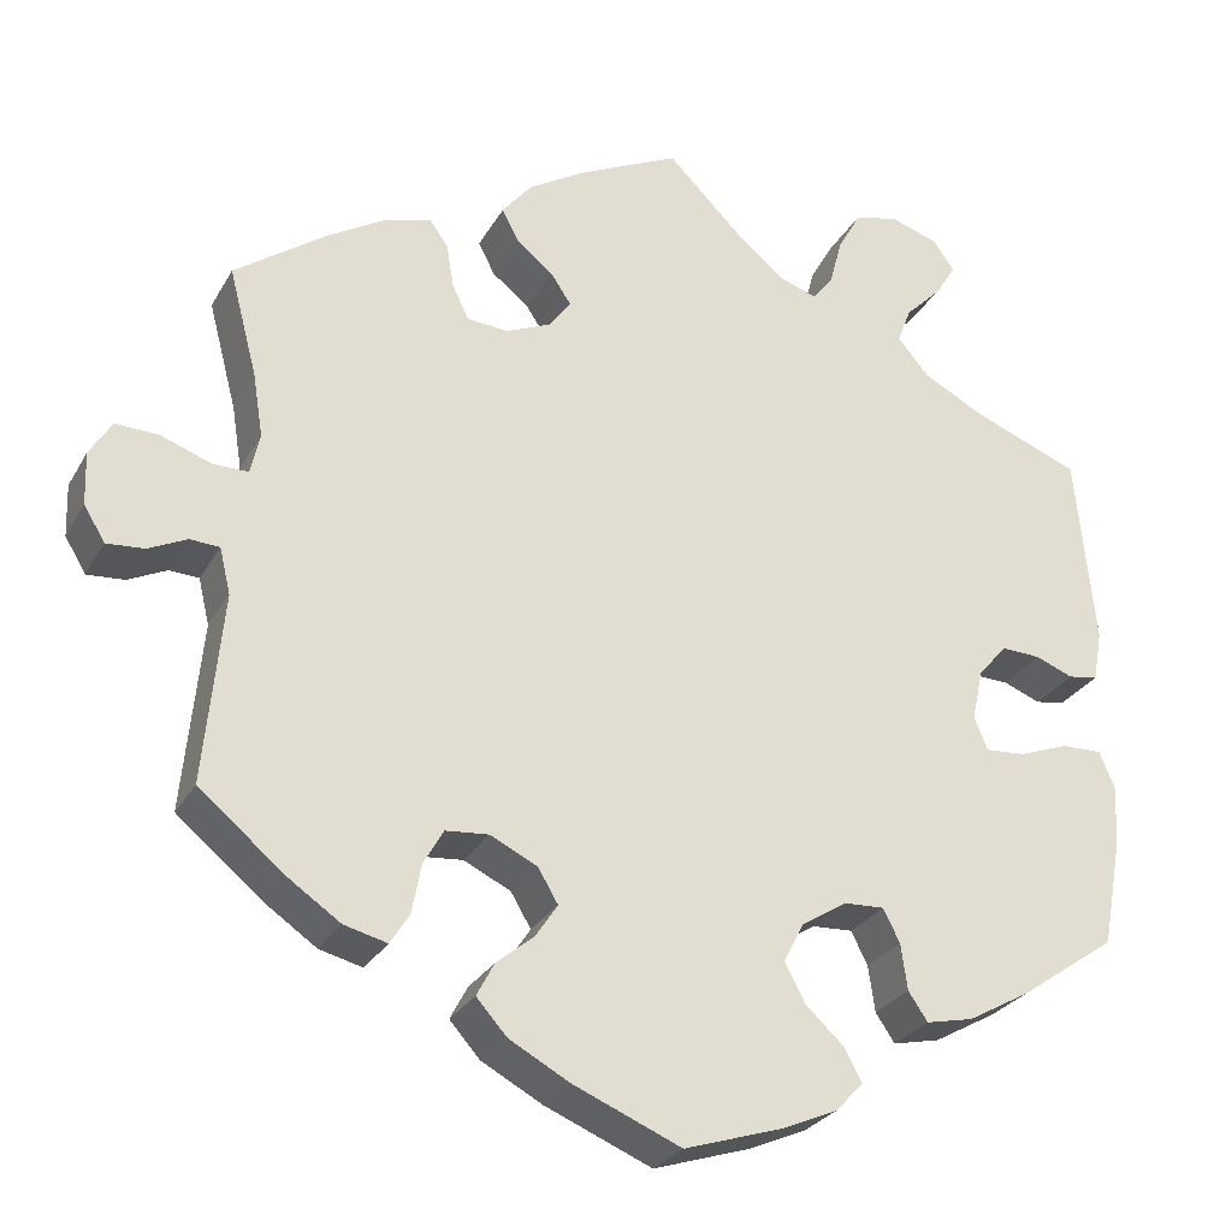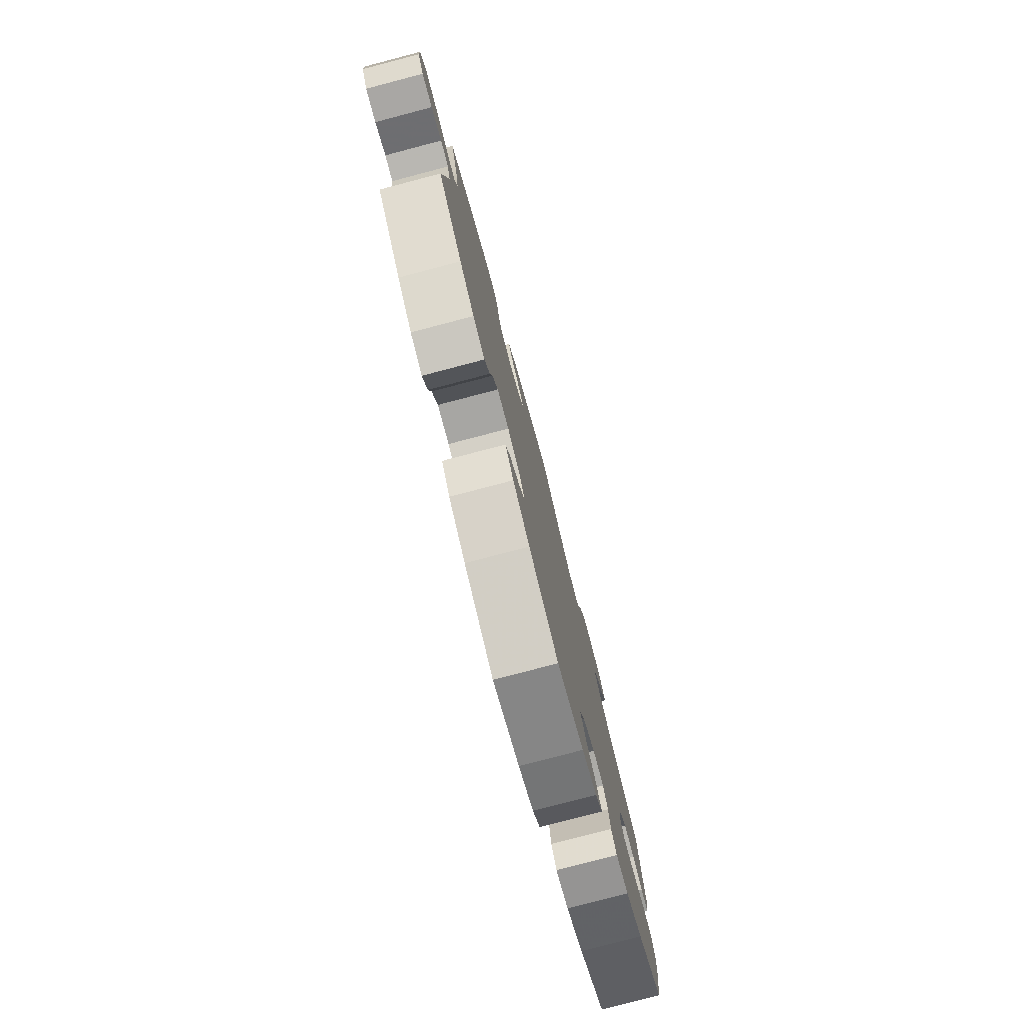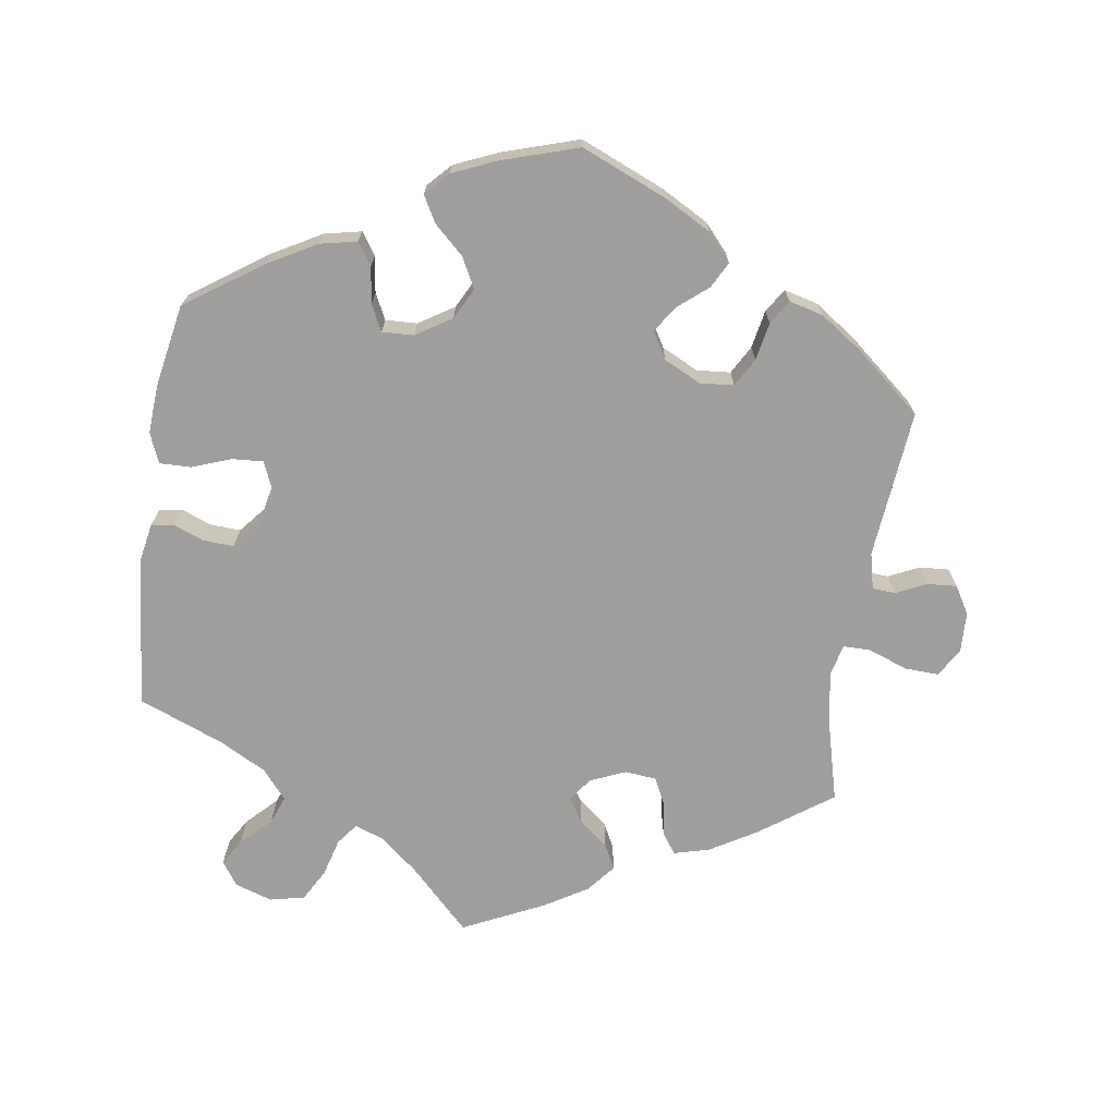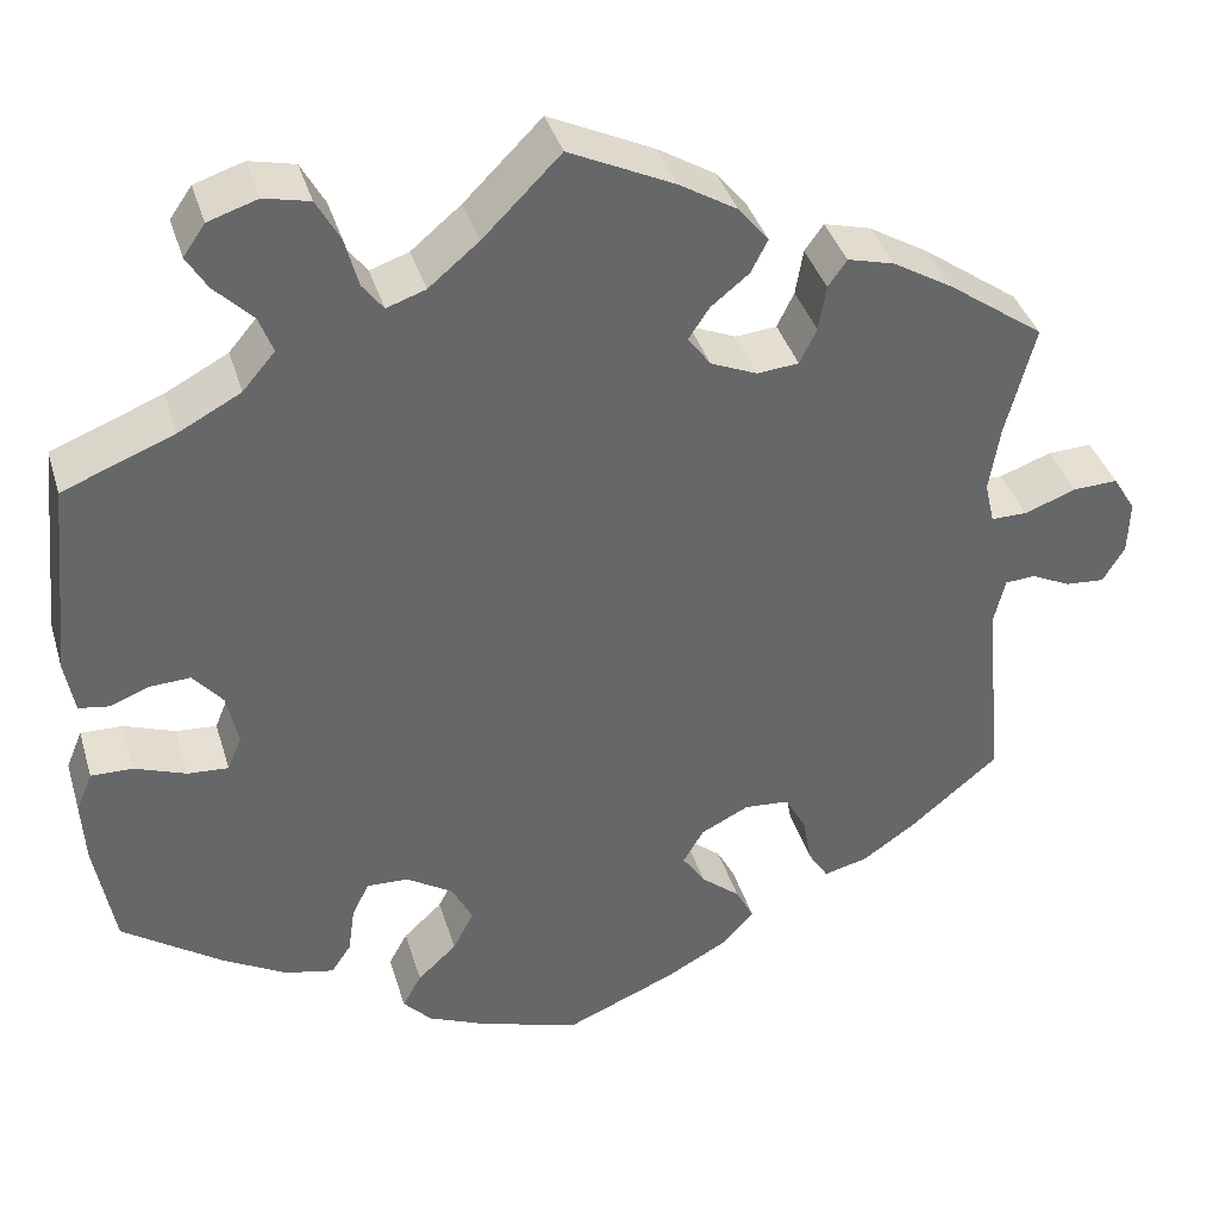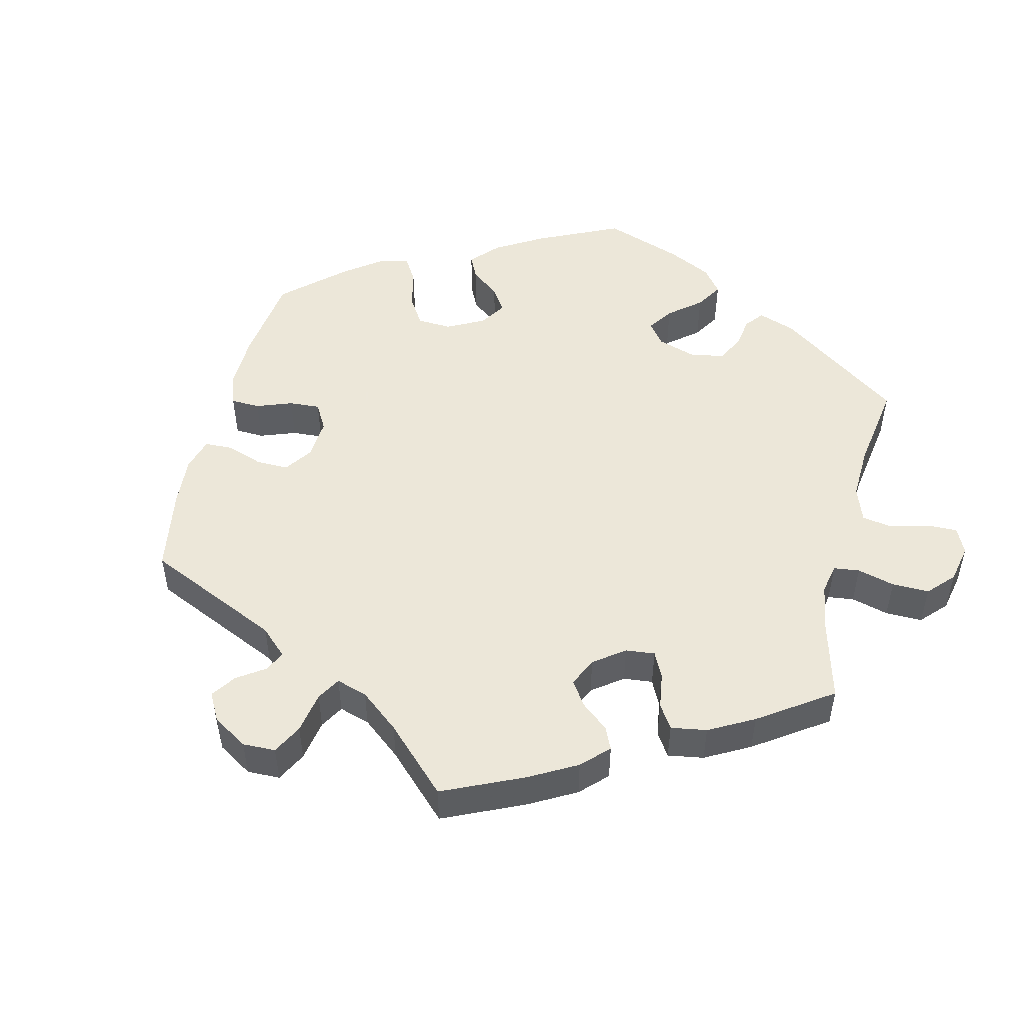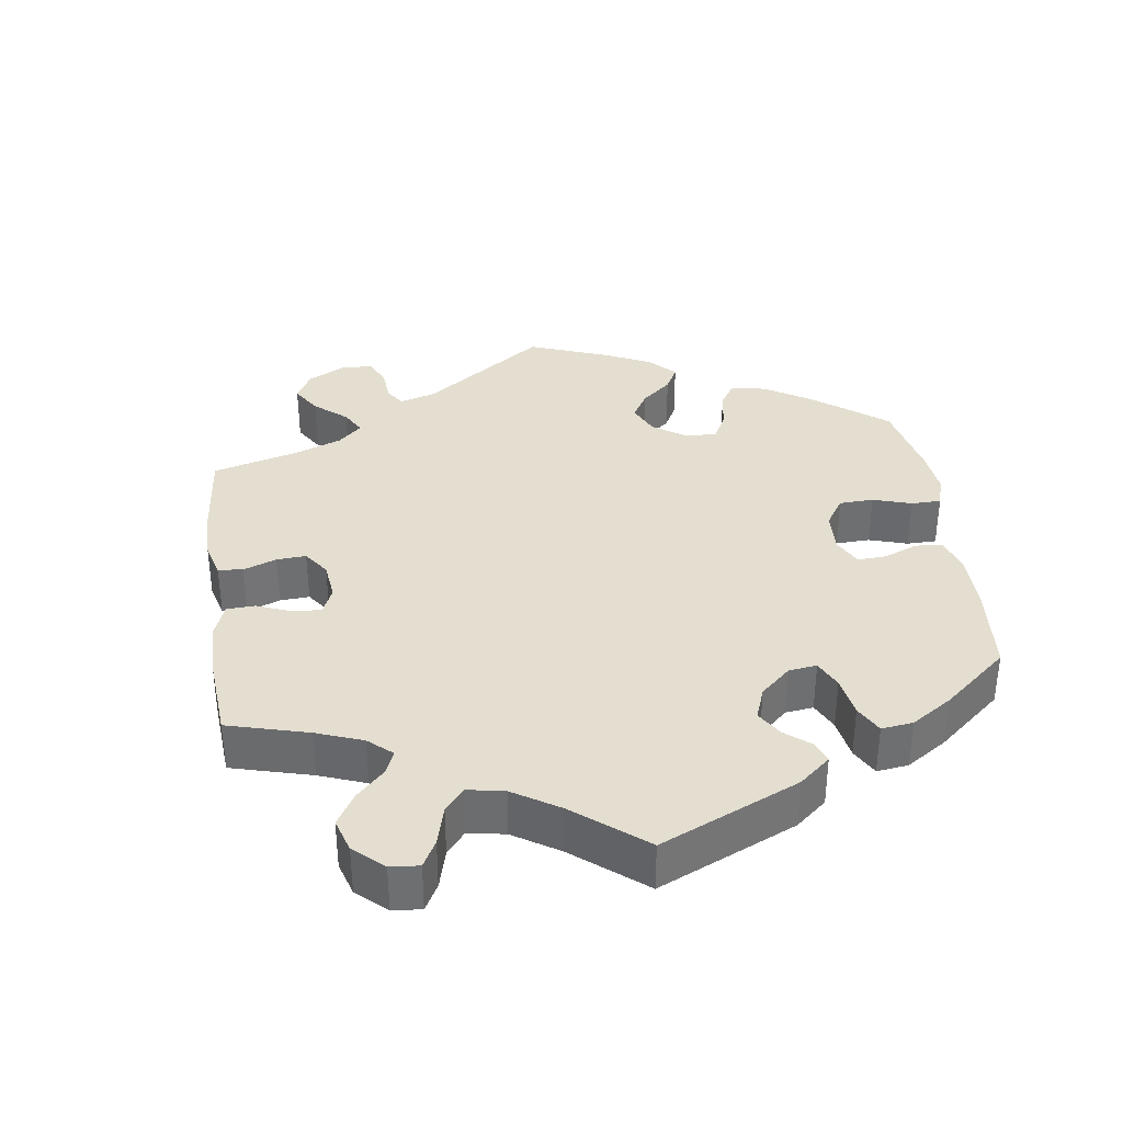
<metadata>
{"format":"obj","ext":"obj","renderer":"f3d","projection":"perspective","resolution":1024,"background":"white","views":[{"elev":-27.4,"azim":-23.9,"up":"+Z"},{"elev":-78.7,"azim":-75.3,"up":"+Z"},{"elev":-70.9,"azim":171.4,"up":"+Y"},{"elev":38.3,"azim":163.8,"up":"+Z"},{"elev":50.2,"azim":-46.2,"up":"+Y"},{"elev":35.8,"azim":52.2,"up":"+Y"}]}
</metadata>
<code>
v -0.4 0.07 0.361
v -0.336 0.07 0.399
v -0.287 0.07 0.412
v -0.267 0.07 0.384
v -0.259 0.07 0.336
v -0.241 0.07 0.299
v -0.197 0.07 0.295
v -0.148 0.07 0.316
v -0.124 0.07 0.349
v -0.146 0.07 0.382
v -0.186 0.07 0.414
v -0.204 0.07 0.449
v -0.172 0.07 0.488
v -0.111 0.07 0.525
v 0 0.07 0.578
v 0.082 0.07 0.496
v 0.135 0.07 0.452
v 0.176 0.07 0.438
v 0.198 0.07 0.467
v 0.212 0.07 0.519
v 0.237 0.07 0.564
v 0.285 0.07 0.575
v 0.337 0.07 0.558
v 0.36 0.07 0.525
v 0.338 0.07 0.489
v 0.298 0.07 0.449
v 0.283 0.07 0.41
v 0.317 0.07 0.37
v 0.383 0.07 0.335
v 0.5 0.07 0.289
v 0.521 0.07 0.08
v 0.511 0.07 0.025
v 0.479 0.07 0.02
v 0.438 0.07 0.036
v 0.395 0.07 0.038
v 0.364 0.07 0.001
v 0.352 0.07 -0.054
v 0.367 0.07 -0.09
v 0.41 0.07 -0.087
v 0.464 0.07 -0.067
v 0.508 0.07 -0.066
v 0.525 0.07 -0.107
v 0.521 0.07 -0.174
v 0.5 0.07 -0.289
v 0.395 0.07 -0.362
v 0.327 0.07 -0.4
v 0.276 0.07 -0.411
v 0.255 0.07 -0.38
v 0.248 0.07 -0.33
v 0.23 0.07 -0.294
v 0.186 0.07 -0.296
v 0.137 0.07 -0.327
v 0.115 0.07 -0.37
v 0.137 0.07 -0.412
v 0.178 0.07 -0.45
v 0.198 0.07 -0.486
v 0.168 0.07 -0.518
v 0.108 0.07 -0.544
v 0.001 0.07 -0.578
v -0.116 0.07 -0.529
v -0.182 0.07 -0.493
v -0.215 0.07 -0.456
v -0.196 0.07 -0.42
v -0.155 0.07 -0.386
v -0.131 0.07 -0.35
v -0.153 0.07 -0.313
v -0.204 0.07 -0.288
v -0.251 0.07 -0.292
v -0.273 0.07 -0.331
v -0.283 0.07 -0.384
v -0.304 0.07 -0.417
v -0.351 0.07 -0.405
v -0.408 0.07 -0.366
v -0.501 0.07 -0.289
v -0.481 0.07 -0.083
v -0.493 0.07 -0.033
v -0.525 0.07 -0.031
v -0.567 0.07 -0.051
v -0.608 0.07 -0.054
v -0.631 0.07 -0.016
v -0.633 0.07 0.041
v -0.609 0.07 0.08
v -0.562 0.07 0.078
v -0.507 0.07 0.058
v -0.469 0.07 0.058
v -0.459 0.07 0.102
v -0.47 0.07 0.171
v -0.501 0.07 0.289
v -0.4 0 0.361
v -0.336 0 0.399
v -0.287 0 0.412
v -0.267 0 0.384
v -0.259 0 0.336
v -0.241 0 0.299
v -0.197 0 0.295
v -0.148 0 0.316
v -0.124 0 0.349
v -0.146 0 0.382
v -0.186 0 0.414
v -0.204 0 0.449
v -0.172 0 0.488
v -0.111 0 0.525
v 0 0 0.578
v 0.082 0 0.496
v 0.135 0 0.452
v 0.176 0 0.438
v 0.198 0 0.467
v 0.212 0 0.519
v 0.237 0 0.564
v 0.285 0 0.575
v 0.337 0 0.558
v 0.36 0 0.525
v 0.338 0 0.489
v 0.298 0 0.449
v 0.283 0 0.41
v 0.317 0 0.37
v 0.383 0 0.335
v 0.5 0 0.289
v 0.521 0 0.08
v 0.511 0 0.025
v 0.479 0 0.02
v 0.438 0 0.036
v 0.395 0 0.038
v 0.364 0 0.001
v 0.352 0 -0.054
v 0.367 0 -0.09
v 0.41 0 -0.087
v 0.464 0 -0.067
v 0.508 0 -0.066
v 0.525 0 -0.107
v 0.521 0 -0.174
v 0.5 0 -0.289
v 0.395 0 -0.362
v 0.327 0 -0.4
v 0.276 0 -0.411
v 0.255 0 -0.38
v 0.248 0 -0.33
v 0.23 0 -0.294
v 0.186 0 -0.296
v 0.137 0 -0.327
v 0.115 0 -0.37
v 0.137 0 -0.412
v 0.178 0 -0.45
v 0.198 0 -0.486
v 0.168 0 -0.518
v 0.108 0 -0.544
v 0.001 0 -0.578
v -0.116 0 -0.529
v -0.182 0 -0.493
v -0.215 0 -0.456
v -0.196 0 -0.42
v -0.155 0 -0.386
v -0.131 0 -0.35
v -0.153 0 -0.313
v -0.204 0 -0.288
v -0.251 0 -0.292
v -0.273 0 -0.331
v -0.283 0 -0.384
v -0.304 0 -0.417
v -0.351 0 -0.405
v -0.408 0 -0.366
v -0.501 0 -0.289
v -0.481 0 -0.083
v -0.493 0 -0.033
v -0.525 0 -0.031
v -0.567 0 -0.051
v -0.608 0 -0.054
v -0.631 0 -0.016
v -0.633 0 0.041
v -0.609 0 0.08
v -0.562 0 0.078
v -0.507 0 0.058
v -0.469 0 0.058
v -0.459 0 0.102
v -0.47 0 0.171
v -0.501 0 0.289
f 87 88 1 2
f 86 87 2 3
f 85 86 3 4
f 81 82 83 84
f 81 84 85
f 80 81 85
f 77 78 79 80
f 76 77 80 85
f 75 76 85 4
f 69 70 71 72
f 68 69 72 73
f 61 62 63 64
f 61 64 65
f 60 61 65
f 59 60 65
f 58 59 65
f 57 58 65 66
f 54 55 56 57
f 53 54 57 66
f 46 47 48 49
f 46 49 50
f 45 46 50
f 44 45 50
f 43 44 50
f 42 43 50 51
f 39 40 41 42
f 38 39 42 51
f 31 32 33 34
f 29 30 31 34
f 28 29 34 35
f 27 28 35 36
f 23 24 25 26
f 23 26 27
f 22 23 27
f 19 20 21 22
f 18 19 22 27
f 13 14 15 16
f 13 16 17
f 10 11 12 13
f 9 10 13 17
f 8 9 17 18
f 74 75 4 5
f 68 73 74 5
f 67 68 5 6
f 52 53 66 67
f 52 67 6 7
f 37 38 51 52
f 27 36 37 52
f 18 27 52
f 7 8 18 52
f 90 89 176 175
f 91 90 175 174
f 92 91 174 173
f 172 171 170 169
f 173 172 169
f 173 169 168
f 168 167 166 165
f 173 168 165 164
f 92 173 164 163
f 160 159 158 157
f 161 160 157 156
f 152 151 150 149
f 153 152 149
f 153 149 148
f 153 148 147
f 153 147 146
f 154 153 146 145
f 145 144 143 142
f 154 145 142 141
f 137 136 135 134
f 138 137 134
f 138 134 133
f 138 133 132
f 138 132 131
f 139 138 131 130
f 130 129 128 127
f 139 130 127 126
f 122 121 120 119
f 122 119 118 117
f 123 122 117 116
f 124 123 116 115
f 114 113 112 111
f 115 114 111
f 115 111 110
f 110 109 108 107
f 115 110 107 106
f 104 103 102 101
f 105 104 101
f 101 100 99 98
f 105 101 98 97
f 106 105 97 96
f 93 92 163 162
f 93 162 161 156
f 94 93 156 155
f 155 154 141 140
f 95 94 155 140
f 140 139 126 125
f 140 125 124 115
f 140 115 106
f 140 106 96 95
f 1 89 90 2
f 2 90 91 3
f 3 91 92 4
f 4 92 93 5
f 5 93 94 6
f 6 94 95 7
f 7 95 96 8
f 8 96 97 9
f 9 97 98 10
f 10 98 99 11
f 11 99 100 12
f 12 100 101 13
f 13 101 102 14
f 14 102 103 15
f 15 103 104 16
f 16 104 105 17
f 17 105 106 18
f 18 106 107 19
f 19 107 108 20
f 20 108 109 21
f 21 109 110 22
f 22 110 111 23
f 23 111 112 24
f 24 112 113 25
f 25 113 114 26
f 26 114 115 27
f 27 115 116 28
f 28 116 117 29
f 29 117 118 30
f 30 118 119 31
f 31 119 120 32
f 32 120 121 33
f 33 121 122 34
f 34 122 123 35
f 35 123 124 36
f 36 124 125 37
f 37 125 126 38
f 38 126 127 39
f 39 127 128 40
f 40 128 129 41
f 41 129 130 42
f 42 130 131 43
f 43 131 132 44
f 44 132 133 45
f 45 133 134 46
f 46 134 135 47
f 47 135 136 48
f 48 136 137 49
f 49 137 138 50
f 50 138 139 51
f 51 139 140 52
f 52 140 141 53
f 53 141 142 54
f 54 142 143 55
f 55 143 144 56
f 56 144 145 57
f 57 145 146 58
f 58 146 147 59
f 59 147 148 60
f 60 148 149 61
f 61 149 150 62
f 62 150 151 63
f 63 151 152 64
f 64 152 153 65
f 65 153 154 66
f 66 154 155 67
f 67 155 156 68
f 68 156 157 69
f 69 157 158 70
f 70 158 159 71
f 71 159 160 72
f 72 160 161 73
f 73 161 162 74
f 74 162 163 75
f 75 163 164 76
f 76 164 165 77
f 77 165 166 78
f 78 166 167 79
f 79 167 168 80
f 80 168 169 81
f 81 169 170 82
f 82 170 171 83
f 83 171 172 84
f 84 172 173 85
f 85 173 174 86
f 86 174 175 87
f 87 175 176 88
f 88 176 89 1

</code>
